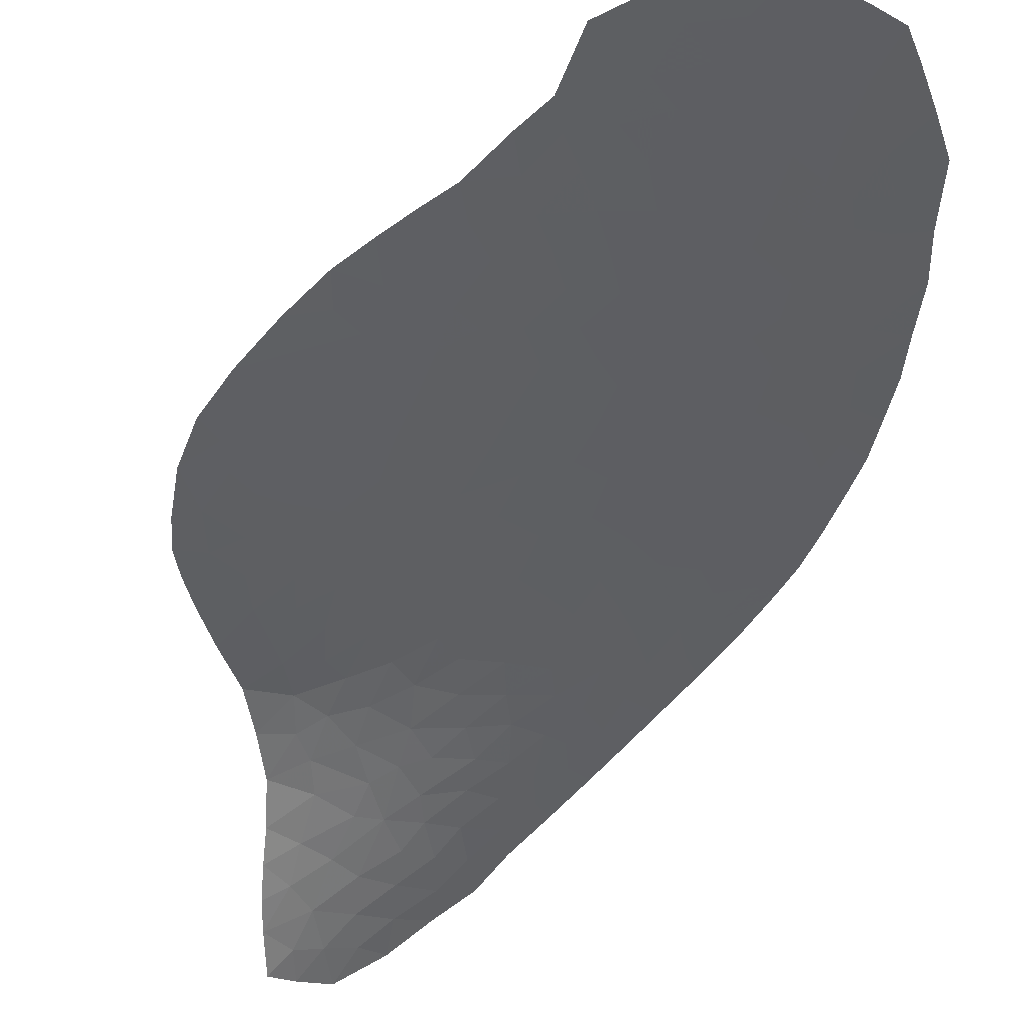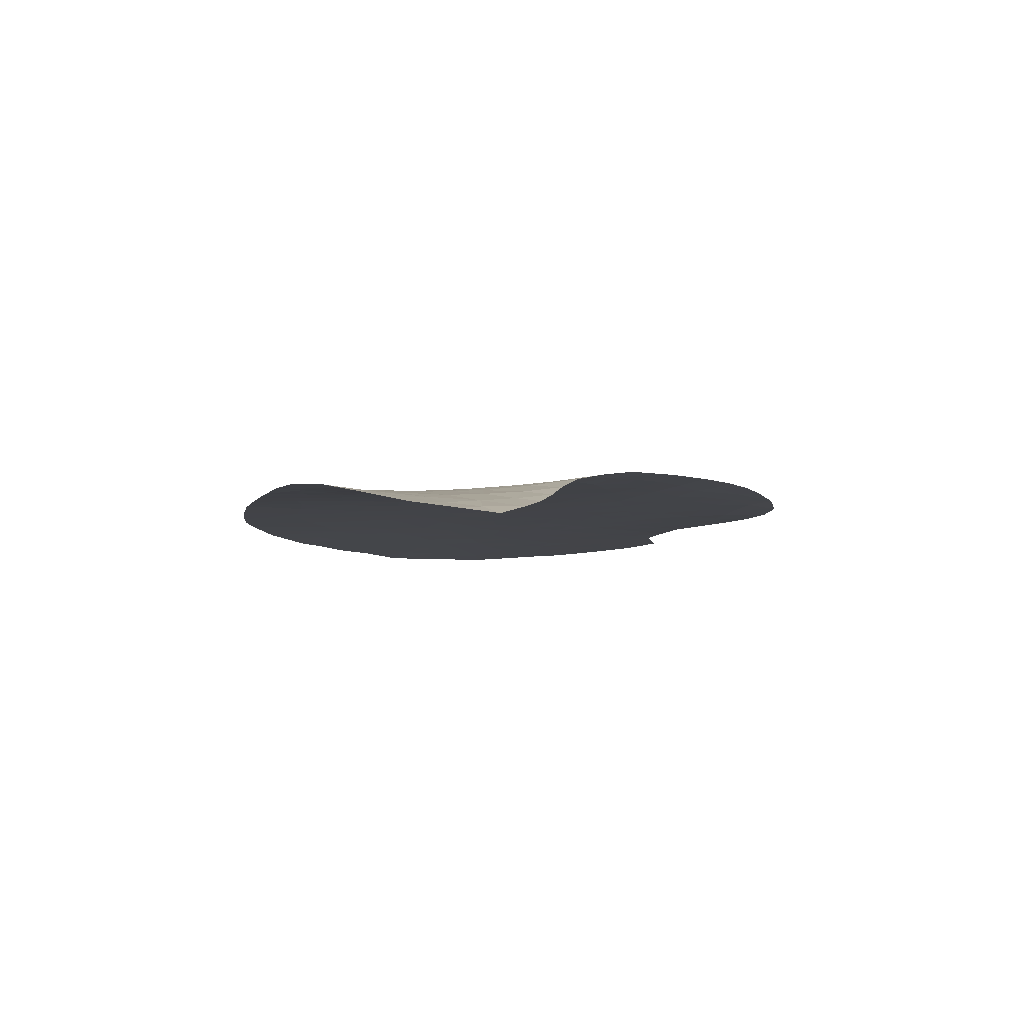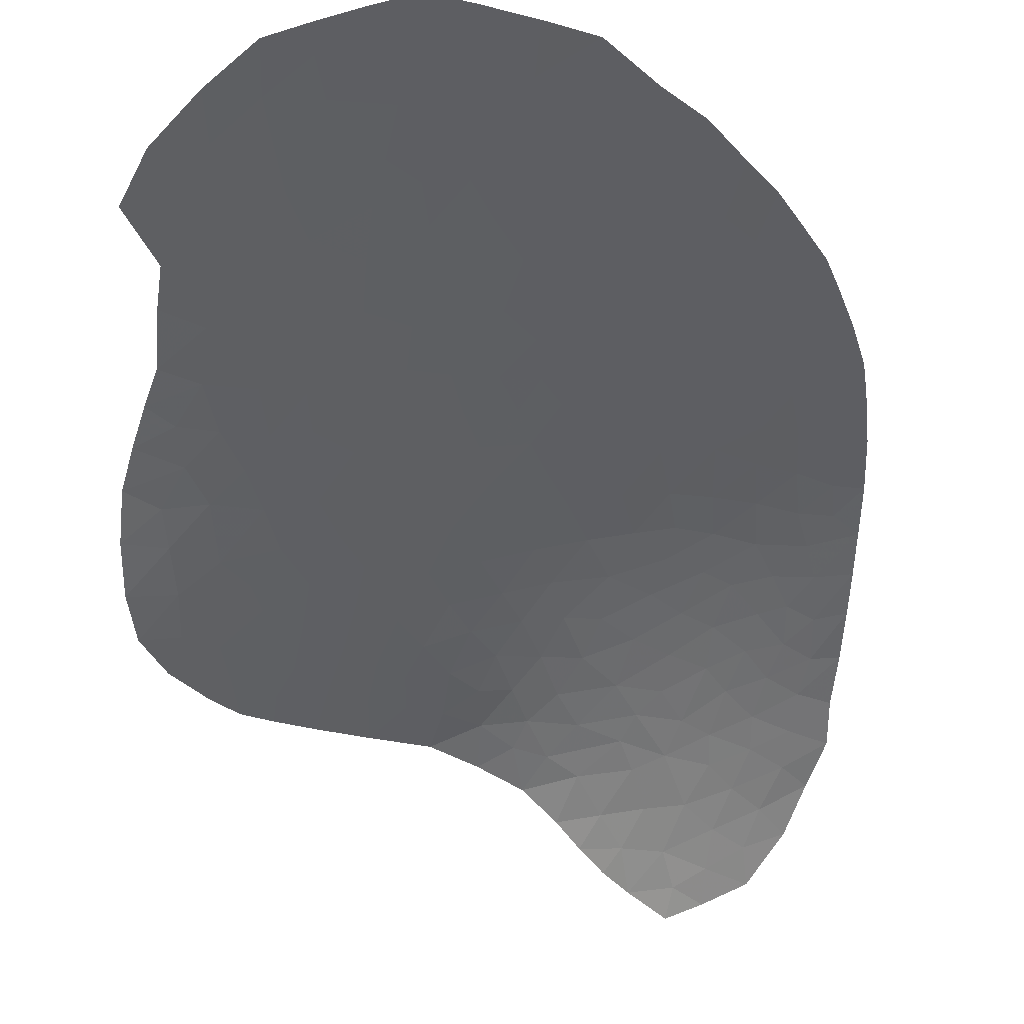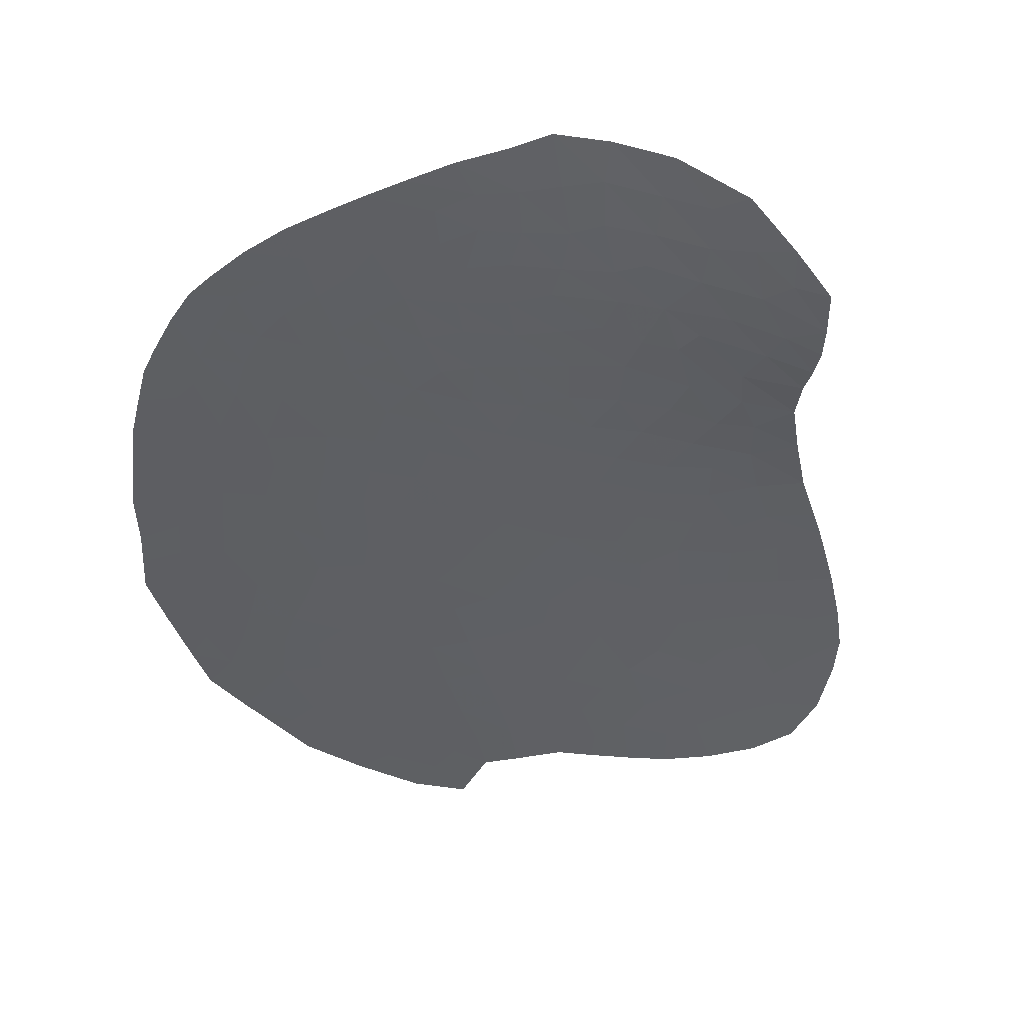
<metadata>
{"format":"obj","ext":"obj","renderer":"f3d","projection":"perspective","resolution":1024,"background":"white","views":[{"elev":-51.2,"azim":148.8,"up":"+Y"},{"elev":78.5,"azim":-23.4,"up":"+Z"},{"elev":-39.0,"azim":-169.5,"up":"+Y"},{"elev":-28.8,"azim":-30.4,"up":"+Y"}]}
</metadata>
<code>
v -21.29 64.66 -42.51
v -25.89 66.16 -39.02
v -23.03 65.51 -44.15
v -24.21 65.86 -42.18
v -27.63 67.4 -44.76
v -30.04 68.1 -42.88
v -30.61 68.59 -46.04
v -32.15 69.27 -48.13
v -28.41 67.84 -46.56
v -29.33 67.73 -41.92
v -30.94 68.61 -44.87
v -33.12 69.34 -44.46
v -33.56 69.21 -41.54
v -30.12 67.87 -40.92
v -34.8 69.51 -40.16
v -28.94 66.43 -36.23
v -20.17 64.36 -47.36
v -21.23 64.95 -48.02
v -21.35 65.11 -49.08
v -22.84 65.87 -50.32
v -20.82 64.94 -49.97
v -23.93 66.2 -48.54
v -24.14 66.22 -47.45
v -29.03 68.24 -49.27
v -30.31 68.7 -49.35
v -24.46 66.48 -49.3
v -35.07 69.76 -41.46
v -33.68 69.37 -42.73
v -29.71 68.42 -48.22
v -34.61 70.18 -49.52
v -34.21 70.09 -50.7
v -33.27 69.6 -47.35
v -33.61 69.85 -49.64
v -31.58 69.12 -48.88
v -31.2 69.05 -50.07
v -28.8 68.35 -52.74
v -30.22 68.81 -52.18
v -31.98 69.46 -53.05
v -22.86 66.22 -54.74
v -22.17 65.77 -52.45
v -26.64 67.89 -58.65
v -25.71 67.55 -58.73
v -27.59 68.15 -57.55
v -28.6 68.55 -58.41
v -31.48 69.4 -56.01
v -27.19 67.88 -55.1
v -28.96 68.54 -55.84
v -24.38 66.86 -55.7
v -22.54 66.2 -56.4
v -22.83 65.98 -51.64
v -24.88 66.79 -51.43
v -32.36 69.65 -54.36
v -31.34 69.19 -52
v -34.96 70.25 -48.43
v -30.65 66.91 -35.38
v -28.38 65.51 -34.35
v -32.75 67.52 -33.18
v -31.1 66.32 -32.58
v -31.02 65.94 -31.54
v -29.07 64.88 -32.04
v -33.6 68.38 -35.3
v -33.38 68.04 -34.12
v -33.53 68.75 -38.15
v -32.32 68.41 -39.06
v -33.98 68.73 -36.59
v -35.43 70.2 -45.12
v -20.07 64.23 -46.05
v -32.06 66.82 -32.22
v -27.87 65.12 -33.97
v -22.21 65.15 -44.29
v -30.16 65.79 -32.65
v -29.95 65.34 -31.77
v -24.01 65.59 -39.57
v -28.34 65.01 -33.17
v -28.1 68.06 -52.15
v -33.7 68.99 -39.43
v -32.28 67.44 -34.18
v -26.76 66.52 -39.76
v -23.46 65.77 -45.32
v -25.45 66.63 -45.79
v -26.25 66.61 -41.96
v -22.6 65.26 -43.09
v -23.13 65.43 -42.07
v -23.79 65.62 -41.17
v -23.71 65.73 -43.11
v -26.83 67.01 -43.86
v -26.47 66.99 -45.15
v -31.33 68.9 -46.85
v -27.95 67.41 -43.57
v -27.08 66.99 -42.7
v -28.59 67.83 -45.54
v -28.84 67.83 -44.46
v -29.42 68.19 -46.34
v -29.98 68.2 -44.1
v -29.07 67.79 -43.22
v -24.58 66.23 -45.1
v -24.88 66.2 -43.18
v -26.61 66.63 -40.96
v -25.58 66.26 -40.97
v -27.33 66.97 -41.67
v -27.53 66.88 -40.4
v -33.64 69.11 -40.46
v -25.19 66.02 -39.82
v -27.69 66.71 -39.13
v -26.47 66.12 -38.06
v -27.05 65.56 -35.66
v -20.44 64.63 -48.73
v -22.02 65.47 -49.83
v -20.85 64.5 -43.38
v -22.38 65.35 -46.03
v -22.01 65.24 -47.02
v -23.16 65.74 -46.64
v -23.12 65.81 -47.86
v -24.3 66.2 -46.27
v -28.15 67.88 -48.69
v -28.55 68.13 -50.35
v -28.06 67.91 -49.61
v -26.25 67.16 -48.74
v -25.35 66.86 -49.55
v -26.42 67.07 -46.46
v -26.3 67.1 -47.6
v -27.3 67.53 -48.15
v -26.49 67.33 -49.86
v -22.21 65.46 -48.64
v -23.68 66.18 -49.67
v -34.41 69.56 -41.92
v -34.58 69.74 -43.27
v -35.28 69.95 -42.84
v -32.71 68.99 -42.32
v -32.86 69.15 -43.47
v -33.85 69.54 -43.89
v -28.34 67.88 -47.6
v -27.42 67.49 -47.05
v -27.46 67.43 -45.94
v -30.8 68.79 -48.01
v -33.01 69.59 -48.68
v -32.66 69.63 -51.67
v -33.12 69.85 -53.15
v -30.83 69.06 -52.99
v -23.54 66.51 -55.08
v -22.54 66.04 -53.78
v -23.5 66.43 -54.02
v -23.24 66.25 -52.91
v -26.51 67.79 -57.96
v -27.57 68.2 -58.56
v -30.48 69.11 -56.89
v -30.14 68.94 -55.67
v -28.24 68.25 -54.99
v -27.7 68.02 -54.26
v -28.66 68.5 -57.09
v -26.73 67.66 -54.13
v -26.39 67.63 -55.83
v -27.67 68.11 -56.21
v -29.54 68.78 -56.69
v -29.42 68.8 -57.76
v -24.36 66.93 -56.95
v -23.45 66.54 -56.18
v -22.7 66.21 -55.57
v -26.49 67.72 -56.92
v -25.17 66.99 -52.59
v -25.66 67.06 -50.66
v -26.03 67.26 -51.74
v -27.14 67.7 -51.99
v -24.02 66.5 -52.16
v -24.57 66.6 -50.32
v -23.77 66.31 -50.94
v -27.88 67.93 -51.15
v -29.15 68.4 -51.44
v -21.26 65.23 -50.87
v -24.43 66.81 -54.54
v -24.32 66.7 -53.36
v -25.48 67.18 -53.95
v -25.34 67.2 -55.21
v -26.18 67.5 -54.9
v -23.33 66.56 -57.4
v -25.39 67.28 -56.35
v -25.45 67.37 -57.5
v -24.52 67.07 -58.17
v -31.49 69.33 -54
v -29.32 68.61 -54.67
v -29.73 68.7 -53.46
v -31.92 69.52 -55.19
v -27.63 67.94 -53.18
v -26.35 67.45 -52.95
v -30.24 68.75 -50.68
v -33.71 69.99 -51.79
v -31.88 69.32 -50.89
v -33.1 69.72 -50.55
v -33.64 69.65 -46.18
v -32.55 69.3 -46.57
v -25.08 66.67 -48.31
v -26.81 67.51 -50.89
v -21.85 64.89 -41.79
v -22.12 65.61 -50.92
v -21.73 65.51 -51.71
v -21.07 64.77 -46.71
v -29.29 65.7 -33.72
v -29.95 66.36 -34.65
v -27.72 66.13 -36.64
v -27.45 65.32 -34.81
v -30.24 67.15 -36.97
v -32.58 67.81 -35.13
v -31.61 66.87 -33.35
v -31.63 67.35 -35.21
v -34.3 69.02 -37.9
v -30.99 67.71 -38.14
v -27.96 66.58 -38.05
v -27.15 66.18 -37.48
v -29.27 66.94 -37.68
v -29.92 67.27 -38.04
v -28.97 67.07 -38.73
v -30.25 67.59 -38.98
v -31.31 68.04 -39.24
v -34.56 69.27 -39.03
v -33.33 68.5 -36.99
v -32.9 68.16 -36.1
v -30.48 66.28 -33.58
v -29.36 65.33 -32.68
v -32.28 68.05 -37.06
v -25.6 65.84 -37.86
v -30.68 67.94 -40.03
v -31.32 68.32 -40.95
v -32.55 68.79 -41.13
v -33.84 69.63 -45.04
v -34.6 69.95 -45.68
v -35.32 70.25 -46.27
v -34.77 69.9 -44.31
v -35.39 70.11 -44.21
v -28.99 67.44 -40.8
v -30.92 68.37 -42.56
v -31.69 68.58 -41.94
v -28.4 67.09 -39.9
v -31.82 68.74 -43.01
v -30.95 68.5 -43.61
v -32.06 68.96 -44.36
v -35.12 70.26 -47.54
v -34.37 69.96 -46.88
v -34.08 69.96 -48.64
v -30.14 68.5 -47.08
v -25.22 66.24 -42.09
v -24.71 65.8 -38.92
v -24.5 65.83 -40.49
v -26.45 65.81 -36.78
v -23.55 65.46 -39.99
v -31.79 68.97 -45.7
v -32.86 69.32 -45.42
v -20.33 64.31 -44.7
v -30.94 69.17 -54.86
v -29.53 68.48 -50.36
v -31.07 66.85 -34.39
v -29.55 67.49 -39.85
v -25.98 66.61 -43
v -24.18 66 -44.14
v -28.12 67.35 -42.43
v -25.76 66.63 -44.16
v -30.62 69.02 -53.86
v -34.32 69.43 -41.03
v -28.57 68.31 -53.87
v -28.93 68.13 -48.21
v -27.49 67.73 -50.21
v -22.59 65.15 -40.97
v -24.66 65.97 -41.4
v -26.06 66.33 -40.12
v -23.03 65.85 -49.09
v -29.21 68.18 -47.3
v -33.41 69.92 -52.47
v -23.93 66.81 -57.78
v -31.54 66.38 -31.88
v -30.12 68.88 -54.47
v -27.27 67.59 -49.27
v -32.78 68.39 -37.82
v -31.8 67.65 -36.12
v -21.42 64.82 -44.74
v -29.71 68.21 -45.23
v -30.53 68.88 -51.3
v -31.91 68.08 -38.14
v -28.2 67.23 -41.26
v -30.59 68.16 -41.77
v -32.79 68.73 -39.98
v -30.79 67.2 -36.21
v -29.72 66.74 -36.21
v -26.91 66.38 -38.68
v -29.04 66.09 -35.06
v -34.05 69.9 -47.86
v -31.32 67.66 -37.22
v -22.08 65.02 -42.54
v -22.43 65.31 -45.19
v -25.03 66.36 -44.37
v -25.54 66.61 -44.95
v -32.33 69.42 -49.66
v -32.99 68.64 -38.91
v -31.88 68.42 -40.23
v -20.83 64.58 -45.54
v -21.38 64.75 -43.64
v -25.45 66.75 -47.39
v -28.81 66.64 -37.13
v -28.05 65.81 -35.4
v -21.67 65 -45.72
f 87 5 86
f 274 91 93
f 100 101 98
f 19 21 108
f 112 110 111
f 79 112 114
f 125 26 22
f 22 23 113
f 87 120 134
f 38 138 137
f 141 39 142
f 47 148 153
f 154 147 47
f 155 154 150
f 175 156 157
f 157 140 158
f 161 162 192
f 161 119 165
f 143 171 164
f 171 170 172
f 173 170 48
f 152 176 159
f 156 177 176
f 248 182 179
f 172 174 151
f 181 139 37
f 172 184 160
f 249 116 168
f 53 137 187
f 121 122 133
f 167 116 260
f 20 108 194
f 195 50 194
f 166 125 20
f 143 164 50
f 62 202 61
f 207 296 208
f 206 212 213
f 212 211 251
f 63 215 271
f 127 131 227
f 235 233 234
f 88 190 245
f 236 237 284
f 29 135 239
f 7 239 88
f 241 73 103
f 70 273 287
f 60 218 72
f 71 197 217
f 225 189 237
f 242 244 84
f 245 246 235
f 231 233 129
f 227 224 225
f 224 246 189
f 203 217 250
f 99 81 98
f 98 81 100
f 193 286 261
f 261 83 84
f 85 4 83
f 79 253 3
f 8 88 135
f 89 5 92
f 89 90 86
f 5 91 92
f 93 91 9
f 92 94 95
f 6 10 95
f 98 78 263
f 98 101 78
f 94 234 6
f 254 10 277
f 101 100 277
f 214 76 15
f 103 263 2
f 2 241 103
f 2 78 282
f 208 282 207
f 16 283 297
f 106 243 199
f 17 107 18
f 1 109 294
f 109 247 294
f 124 113 111
f 114 112 23
f 96 79 114
f 79 287 110
f 25 24 249
f 35 25 185
f 116 249 24
f 123 118 119
f 26 119 191
f 121 120 295
f 118 270 122
f 22 26 191
f 191 23 22
f 28 126 13
f 28 127 126
f 126 127 128
f 28 13 129
f 129 13 223
f 130 28 129
f 12 131 130
f 130 131 28
f 80 87 289
f 92 95 89
f 89 95 254
f 122 132 133
f 133 132 9
f 122 115 132
f 115 24 259
f 5 134 91
f 91 134 9
f 5 87 134
f 25 35 34
f 34 135 25
f 9 132 265
f 132 259 265
f 8 135 34
f 34 35 290
f 137 138 266
f 179 38 139
f 142 39 140
f 142 143 141
f 40 141 143
f 177 42 144
f 144 41 145
f 41 144 42
f 144 145 43
f 43 145 44
f 146 45 147
f 147 45 248
f 258 149 148
f 148 149 46
f 150 47 153
f 151 46 149
f 151 149 183
f 153 148 46
f 174 46 151
f 152 153 46
f 43 153 159
f 153 152 159
f 152 46 174
f 152 174 173
f 150 154 47
f 154 146 147
f 44 150 43
f 44 155 150
f 155 146 154
f 43 150 153
f 176 48 156
f 48 157 156
f 175 157 49
f 49 157 158
f 157 48 140
f 158 140 39
f 159 177 144
f 159 144 43
f 51 160 162
f 162 161 51
f 123 161 192
f 192 162 163
f 160 51 164
f 51 161 165
f 161 123 119
f 165 119 26
f 51 165 166
f 165 26 125
f 50 164 166
f 166 164 51
f 36 168 75
f 75 167 163
f 163 167 192
f 75 168 167
f 167 168 116
f 169 108 21
f 48 170 140
f 140 170 142
f 143 142 171
f 164 171 160
f 160 171 172
f 171 142 170
f 176 173 48
f 173 172 170
f 176 152 173
f 173 174 172
f 156 175 267
f 159 176 177
f 177 178 42
f 178 177 156
f 147 180 47
f 181 258 180
f 181 36 258
f 183 149 258
f 248 45 182
f 179 182 52
f 183 184 151
f 184 172 151
f 75 163 183
f 160 184 162
f 162 184 163
f 163 184 183
f 187 35 275
f 188 33 290
f 246 190 189
f 190 32 189
f 133 9 134
f 133 134 120
f 120 121 133
f 121 118 122
f 96 114 80
f 114 23 295
f 295 23 191
f 22 113 264
f 124 108 264
f 260 116 117
f 193 1 286
f 50 20 194
f 195 40 50
f 50 166 20
f 166 165 125
f 111 196 18
f 18 124 111
f 40 143 50
f 281 55 198
f 217 197 198
f 199 297 106
f 59 58 268
f 59 71 58
f 57 203 77
f 204 202 77
f 77 250 204
f 205 65 215
f 105 282 208
f 207 209 296
f 251 232 229
f 221 212 251
f 205 63 214
f 65 61 216
f 202 216 61
f 60 74 218
f 198 55 250
f 220 241 2
f 105 220 2
f 27 15 257
f 222 221 14
f 222 292 221
f 224 131 12
f 225 226 66
f 227 66 228
f 127 228 128
f 228 127 227
f 127 28 131
f 10 229 277
f 10 6 278
f 14 278 222
f 231 223 222
f 101 277 232
f 232 104 101
f 11 235 234
f 235 130 233
f 234 94 11
f 7 88 245
f 88 8 190
f 245 190 246
f 274 7 11
f 12 130 235
f 54 236 284
f 236 226 237
f 239 93 265
f 95 94 6
f 7 274 93
f 88 239 135
f 4 85 97
f 240 99 262
f 4 97 240
f 240 81 99
f 252 90 81
f 86 90 252
f 103 73 242
f 196 17 18
f 67 17 196
f 197 218 74
f 18 19 124
f 68 203 57
f 203 68 58
f 218 71 72
f 59 72 71
f 71 217 58
f 71 218 197
f 243 220 105
f 226 225 237
f 237 189 32
f 242 73 244
f 84 244 261
f 289 255 288
f 11 245 235
f 235 246 12
f 223 231 129
f 231 230 233
f 129 233 130
f 14 221 251
f 14 229 10
f 229 14 251
f 238 284 136
f 34 290 136
f 54 238 30
f 102 279 223
f 66 227 225
f 227 131 224
f 225 224 189
f 245 11 7
f 224 12 246
f 67 196 293
f 77 203 250
f 203 58 217
f 21 19 107
f 19 18 107
f 3 85 82
f 195 194 169
f 194 108 169
f 198 250 217
f 103 242 99
f 240 262 4
f 4 84 83
f 108 124 19
f 256 139 181
f 248 269 147
f 55 204 250
f 180 269 181
f 256 248 179
f 15 102 257
f 96 253 79
f 253 85 3
f 255 252 97
f 80 295 120
f 126 128 27
f 87 80 120
f 138 38 52
f 32 190 8
f 136 32 8
f 83 82 85
f 119 118 191
f 270 115 122
f 117 270 260
f 27 257 126
f 90 100 81
f 256 179 139
f 118 123 270
f 257 102 13
f 115 270 117
f 38 179 52
f 126 257 13
f 100 90 254
f 53 139 38
f 53 38 137
f 232 211 104
f 211 207 104
f 251 211 232
f 24 25 29
f 255 97 288
f 199 243 208
f 97 85 253
f 213 212 221
f 16 297 199
f 180 258 148
f 183 258 36
f 297 200 106
f 209 210 201
f 240 97 252
f 180 148 47
f 240 252 81
f 254 90 89
f 29 25 135
f 115 259 132
f 167 260 192
f 84 262 242
f 86 252 255
f 95 10 254
f 98 263 99
f 230 6 234
f 76 102 15
f 263 78 2
f 111 113 112
f 124 264 113
f 113 23 112
f 259 24 29
f 259 29 265
f 239 265 29
f 156 267 178
f 185 249 168
f 22 264 125
f 108 20 264
f 125 264 20
f 198 197 283
f 268 58 68
f 205 215 63
f 219 276 271
f 63 76 214
f 219 215 216
f 65 216 215
f 204 272 202
f 292 213 221
f 101 104 78
f 265 93 9
f 7 93 239
f 262 99 242
f 230 234 233
f 102 223 13
f 262 84 4
f 99 263 103
f 269 180 147
f 248 256 269
f 269 256 181
f 82 70 3
f 24 115 117
f 123 260 270
f 260 123 192
f 211 209 207
f 24 117 116
f 271 215 219
f 272 285 219
f 230 278 6
f 298 273 293
f 86 5 89
f 274 92 91
f 92 274 94
f 185 25 249
f 36 181 37
f 275 53 187
f 37 275 168
f 275 35 185
f 56 69 200
f 276 206 213
f 55 280 204
f 272 204 280
f 10 278 14
f 278 231 222
f 277 229 232
f 274 11 94
f 243 105 208
f 238 33 30
f 279 64 292
f 76 291 279
f 278 230 231
f 210 212 206
f 254 277 100
f 33 31 30
f 276 64 271
f 63 271 291
f 272 216 202
f 216 272 219
f 222 223 292
f 285 280 201
f 281 201 280
f 54 284 238
f 255 87 86
f 2 282 105
f 282 104 207
f 283 56 297
f 79 110 112
f 281 283 16
f 198 283 281
f 77 202 62
f 77 62 57
f 64 276 213
f 281 16 296
f 279 102 76
f 32 284 237
f 284 32 136
f 36 75 183
f 104 282 78
f 283 197 56
f 292 64 213
f 287 273 298
f 186 137 266
f 281 280 55
f 219 285 276
f 285 206 276
f 272 280 285
f 201 206 285
f 83 261 286
f 79 3 287
f 70 287 3
f 96 288 253
f 289 87 255
f 37 168 36
f 187 188 290
f 290 35 187
f 69 56 74
f 80 289 96
f 288 96 289
f 136 290 33
f 291 76 63
f 288 97 253
f 292 223 279
f 56 197 74
f 291 64 279
f 291 271 64
f 201 210 206
f 136 33 238
f 83 286 82
f 191 121 295
f 82 294 70
f 298 293 196
f 186 31 188
f 1 294 286
f 294 247 273
f 111 110 298
f 208 296 199
f 8 34 136
f 67 293 247
f 82 286 294
f 296 16 199
f 210 209 211
f 200 297 56
f 37 139 53
f 188 31 33
f 293 273 247
f 70 294 273
f 188 137 186
f 137 188 187
f 275 185 168
f 275 37 53
f 201 281 209
f 296 209 281
f 287 298 110
f 111 298 196
f 210 211 212
f 114 295 80
f 118 121 191

</code>
